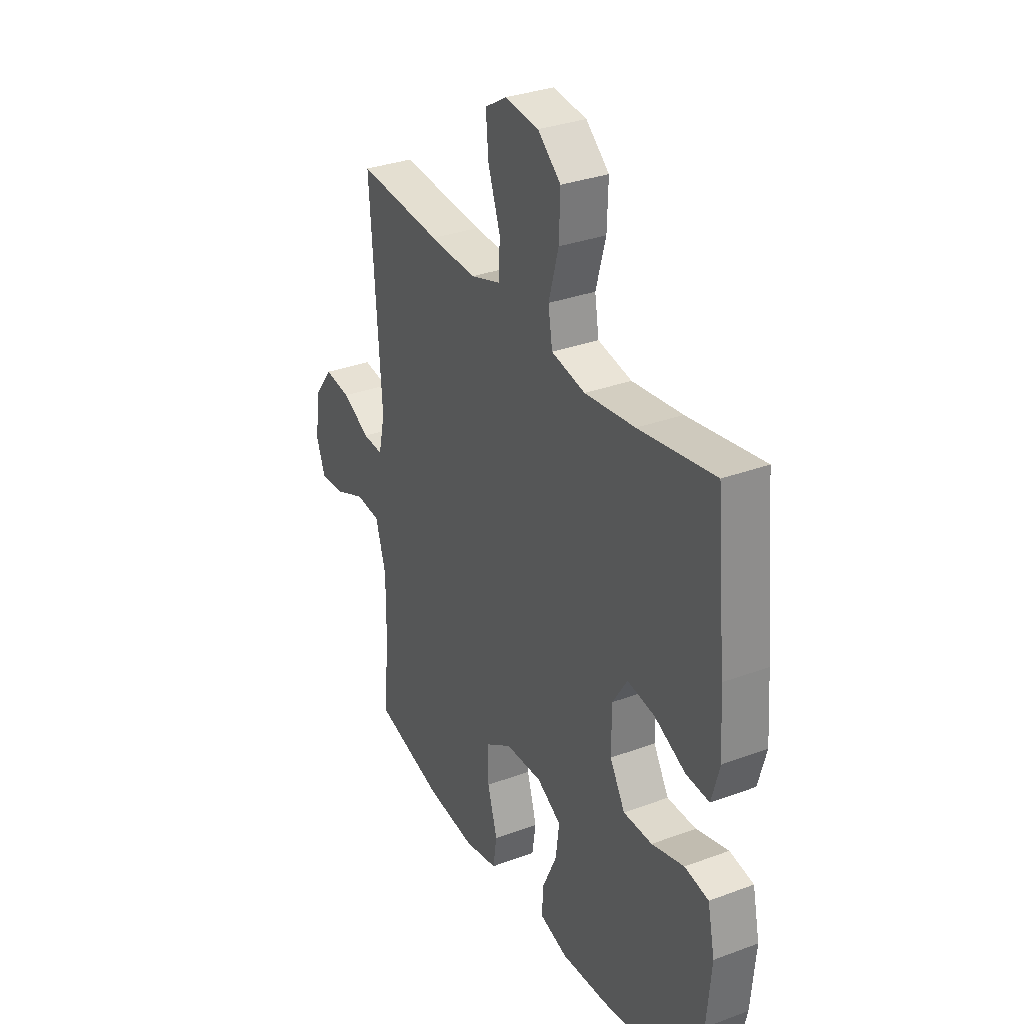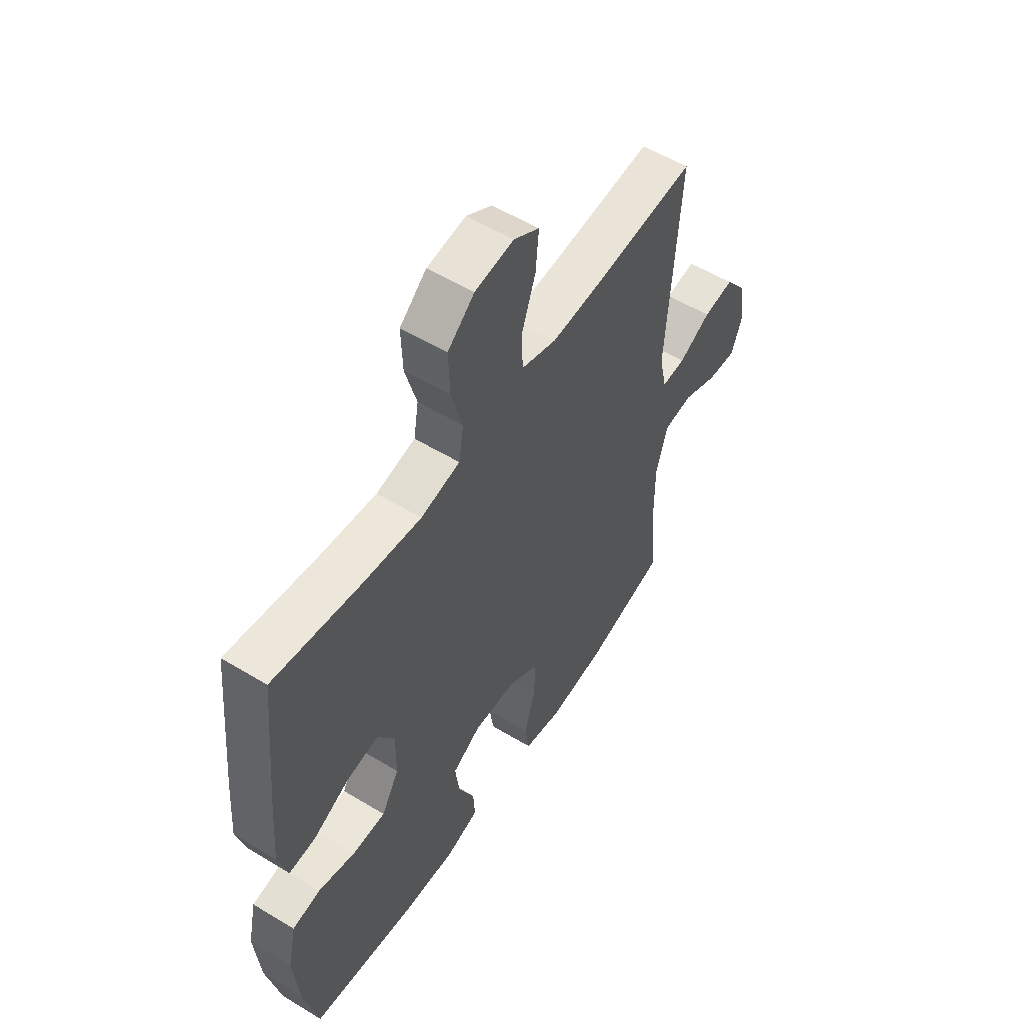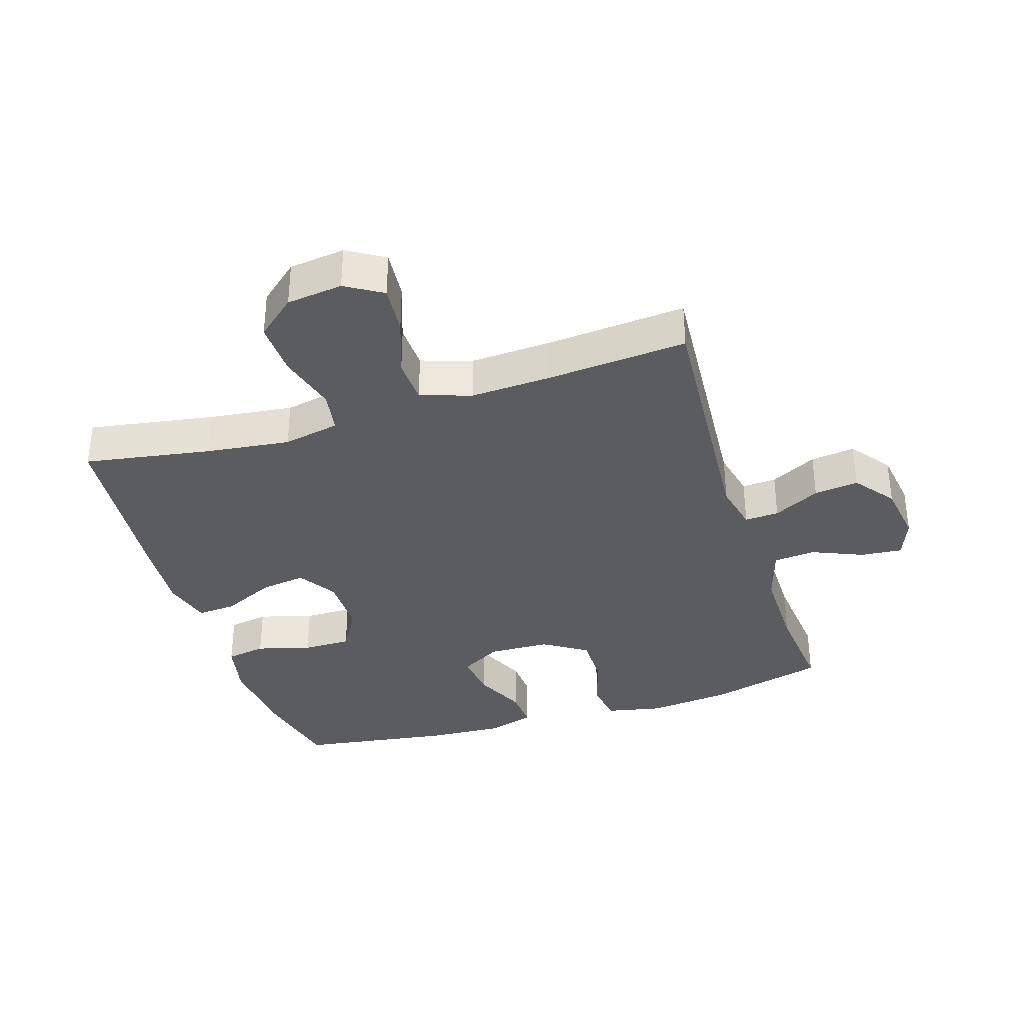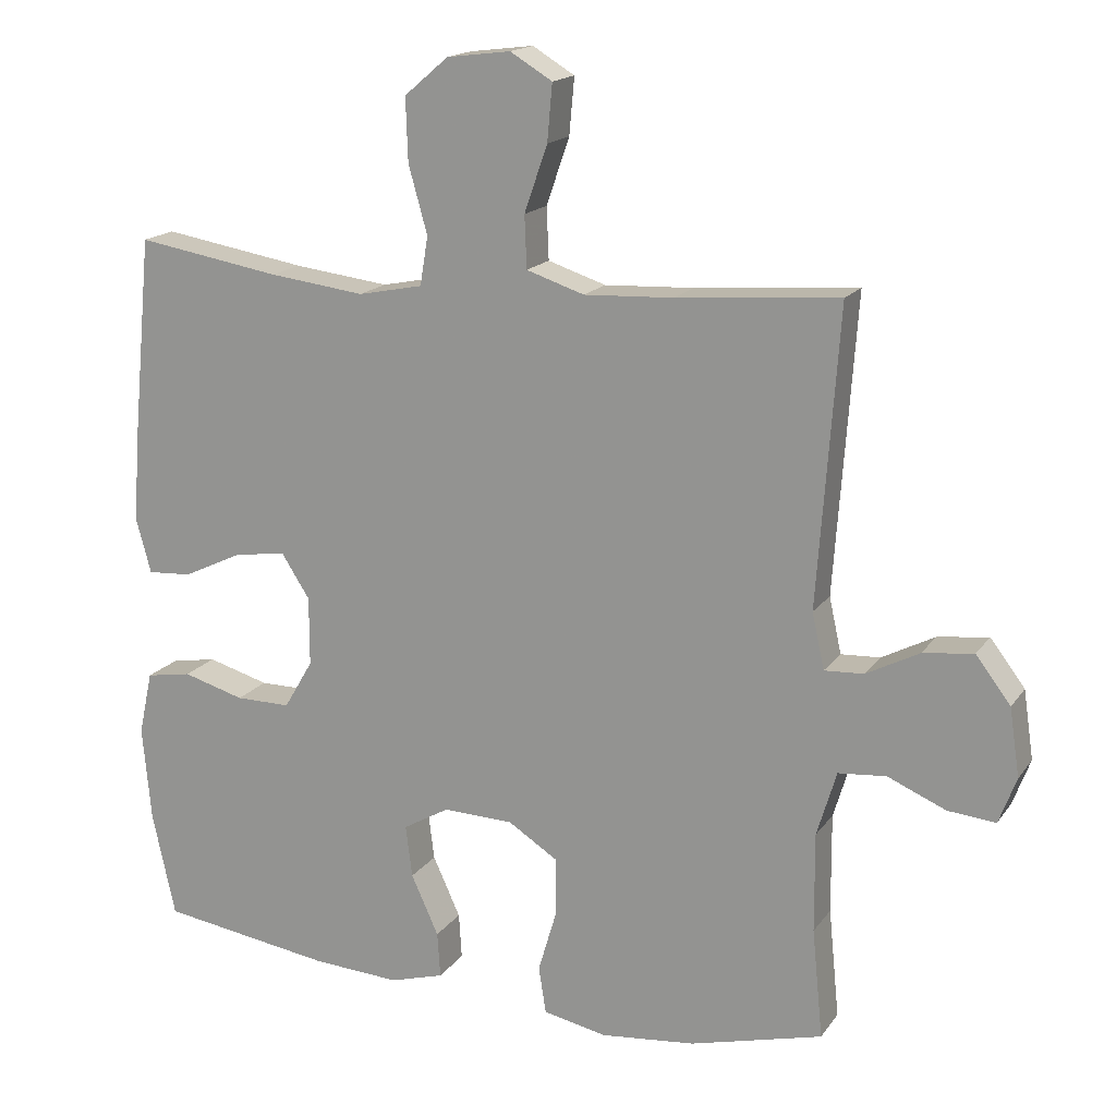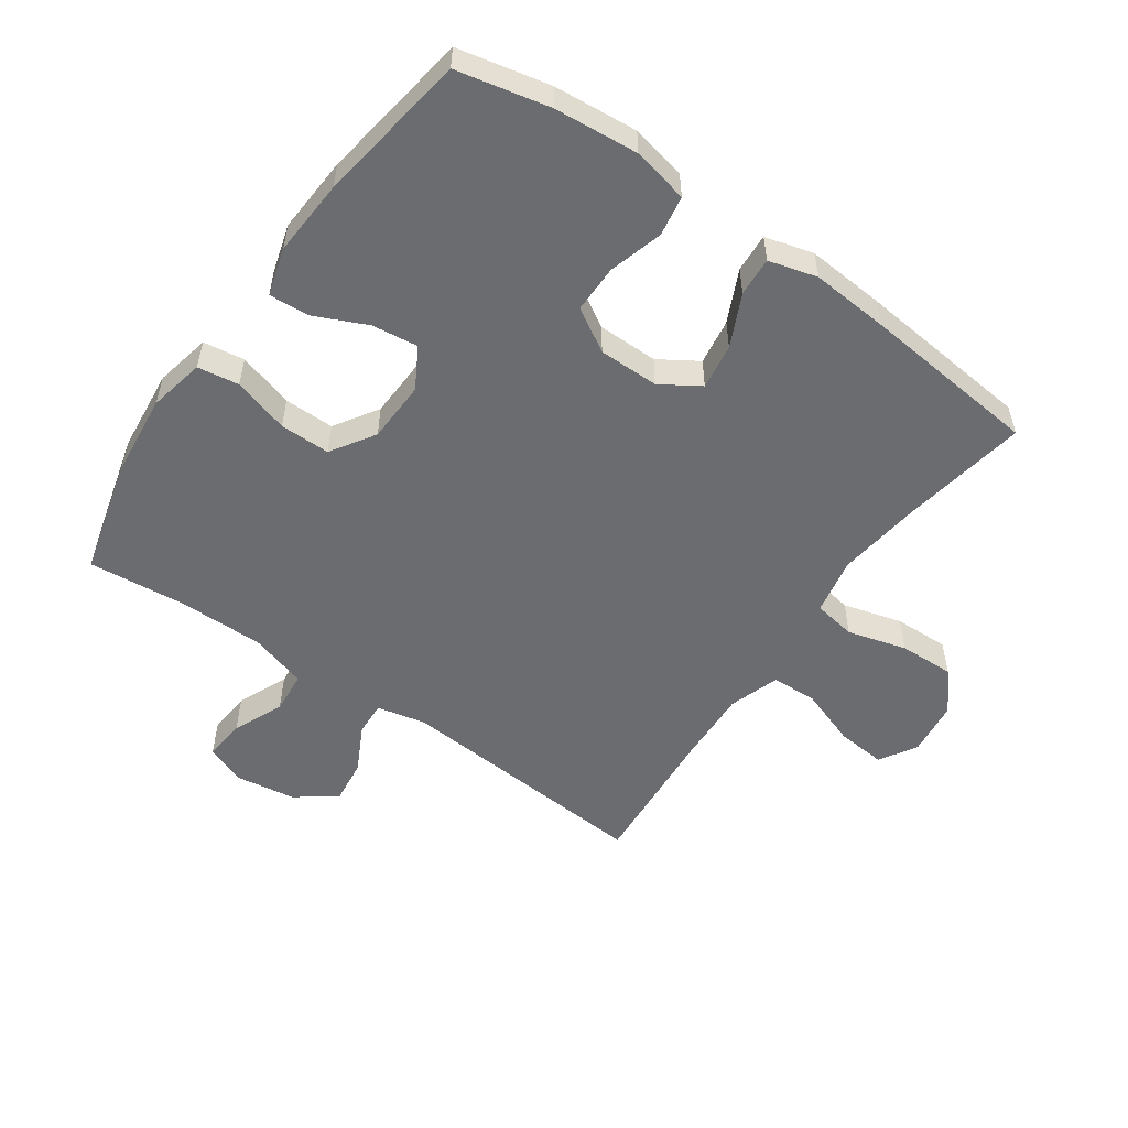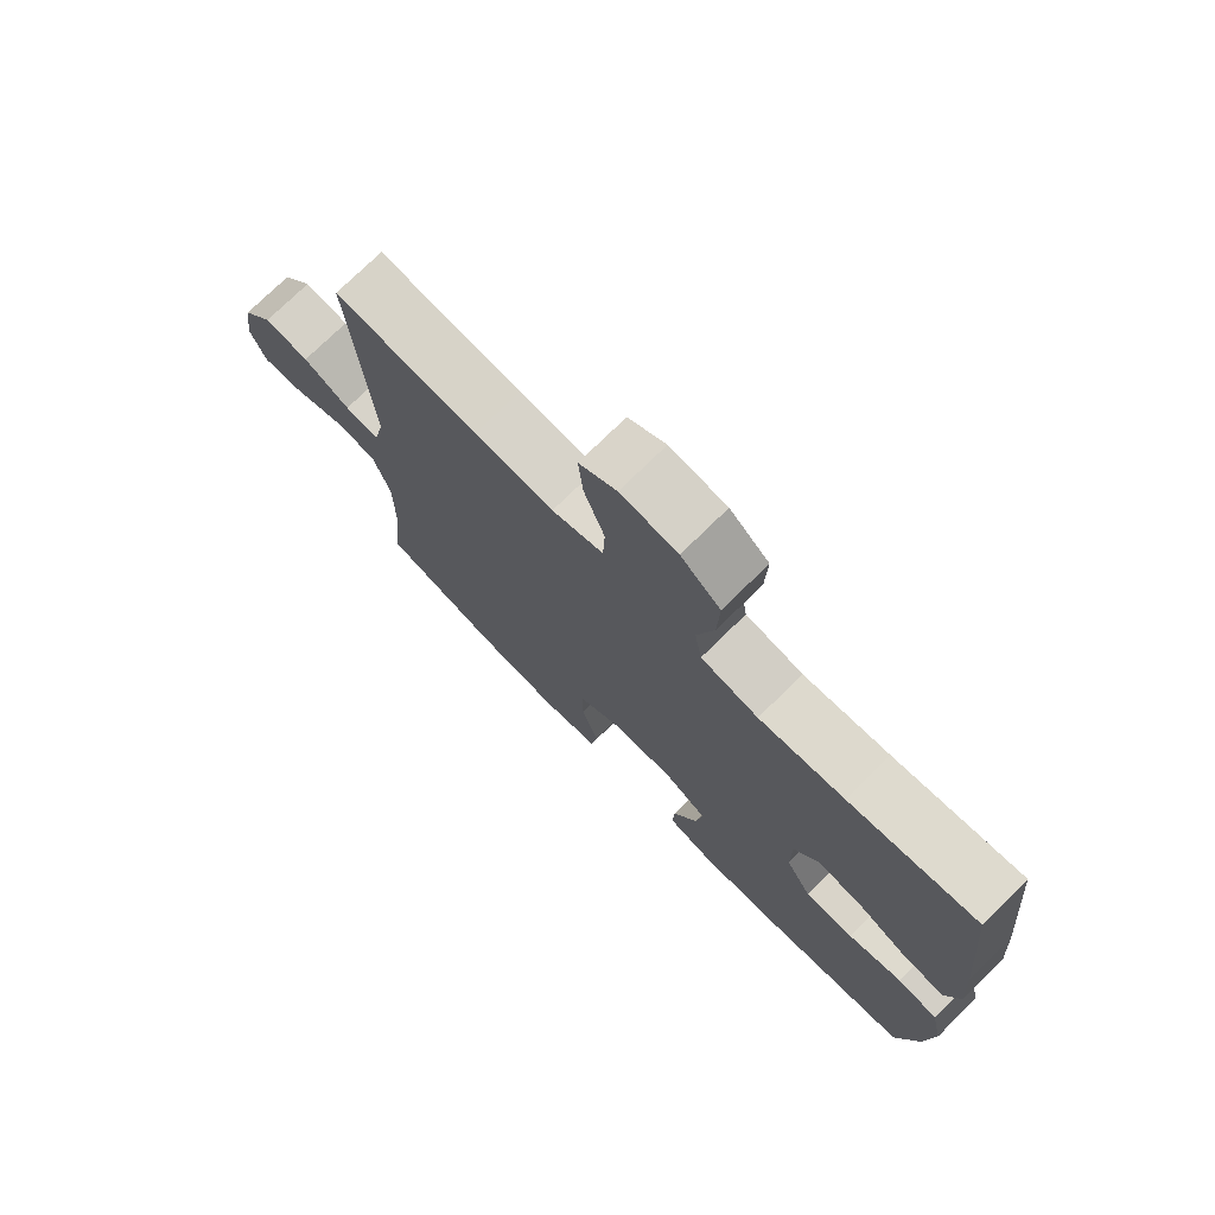
<metadata>
{"format":"obj","ext":"obj","renderer":"f3d","projection":"perspective","resolution":1024,"background":"white","views":[{"elev":32.1,"azim":-117.5,"up":"+Z"},{"elev":55.2,"azim":-57.4,"up":"+Z"},{"elev":-35.1,"azim":17.5,"up":"+Y"},{"elev":16.9,"azim":23.7,"up":"+Z"},{"elev":-53.7,"azim":-125.2,"up":"+Y"},{"elev":74.9,"azim":-134.5,"up":"+Z"}]}
</metadata>
<code>
v -0.5 0.07 -0.5
v -0.532 0.07 -0.355
v -0.544 0.07 -0.223
v -0.525 0.07 -0.135
v -0.462 0.07 -0.124
v -0.377 0.07 -0.148
v -0.301 0.07 -0.148
v -0.261 0.07 -0.08
v -0.261 0.07 0.015
v -0.3 0.07 0.076
v -0.372 0.07 0.065
v -0.454 0.07 0.026
v -0.515 0.07 0.022
v -0.536 0.07 0.098
v -0.527 0.07 0.22
v -0.5 0.07 0.5
v -0.301 0.07 0.467
v -0.169 0.07 0.451
v -0.08 0.07 0.469
v -0.069 0.07 0.536
v -0.095 0.07 0.629
v -0.098 0.07 0.716
v -0.037 0.07 0.768
v 0.051 0.07 0.779
v 0.109 0.07 0.744
v 0.102 0.07 0.666
v 0.07 0.07 0.574
v 0.073 0.07 0.502
v 0.153 0.07 0.476
v 0.276 0.07 0.482
v 0.5 0.07 0.5
v 0.471 0.07 0.092
v 0.488 0.07 0.015
v 0.542 0.07 0.018
v 0.615 0.07 0.056
v 0.685 0.07 0.065
v 0.733 0.07 0.002
v 0.747 0.07 -0.092
v 0.723 0.07 -0.156
v 0.657 0.07 -0.15
v 0.577 0.07 -0.116
v 0.511 0.07 -0.122
v 0.484 0.07 -0.212
v 0.485 0.07 -0.349
v 0.5 0.07 -0.5
v 0.317 0.07 -0.548
v 0.186 0.07 -0.562
v 0.098 0.07 -0.544
v 0.088 0.07 -0.479
v 0.114 0.07 -0.391
v 0.114 0.07 -0.312
v 0.045 0.07 -0.268
v -0.052 0.07 -0.265
v -0.116 0.07 -0.302
v -0.107 0.07 -0.374
v -0.069 0.07 -0.457
v -0.065 0.07 -0.52
v -0.14 0.07 -0.542
v -0.261 0.07 -0.535
v -0.5 0 -0.5
v -0.532 0 -0.355
v -0.544 0 -0.223
v -0.525 0 -0.135
v -0.462 0 -0.124
v -0.377 0 -0.148
v -0.301 0 -0.148
v -0.261 0 -0.08
v -0.261 0 0.015
v -0.3 0 0.076
v -0.372 0 0.065
v -0.454 0 0.026
v -0.515 0 0.022
v -0.536 0 0.098
v -0.527 0 0.22
v -0.5 0 0.5
v -0.301 0 0.467
v -0.169 0 0.451
v -0.08 0 0.469
v -0.069 0 0.536
v -0.095 0 0.629
v -0.098 0 0.716
v -0.037 0 0.768
v 0.051 0 0.779
v 0.109 0 0.744
v 0.102 0 0.666
v 0.07 0 0.574
v 0.073 0 0.502
v 0.153 0 0.476
v 0.276 0 0.482
v 0.5 0 0.5
v 0.471 0 0.092
v 0.488 0 0.015
v 0.542 0 0.018
v 0.615 0 0.056
v 0.685 0 0.065
v 0.733 0 0.002
v 0.747 0 -0.092
v 0.723 0 -0.156
v 0.657 0 -0.15
v 0.577 0 -0.116
v 0.511 0 -0.122
v 0.484 0 -0.212
v 0.485 0 -0.349
v 0.5 0 -0.5
v 0.317 0 -0.548
v 0.186 0 -0.562
v 0.098 0 -0.544
v 0.088 0 -0.479
v 0.114 0 -0.391
v 0.114 0 -0.312
v 0.045 0 -0.268
v -0.052 0 -0.265
v -0.116 0 -0.302
v -0.107 0 -0.374
v -0.069 0 -0.457
v -0.065 0 -0.52
v -0.14 0 -0.542
v -0.261 0 -0.535
f 55 56 57 58
f 54 55 58 59
f 47 48 49 50
f 47 50 51
f 44 45 46 47
f 43 44 47 51
f 42 43 51 52
f 38 39 40 41
f 38 41 42
f 37 38 42
f 34 35 36 37
f 33 34 37 42
f 32 33 42 52
f 30 31 32 52
f 24 25 26 27
f 24 27 28
f 23 24 28
f 20 21 22 23
f 20 23 28
f 19 20 28 29
f 14 15 16 17
f 14 17 18
f 11 12 13 14
f 10 11 14 18
f 9 10 18 19
f 3 4 5 6
f 3 6 7
f 2 3 7
f 54 59 1 2
f 53 54 2 7
f 29 30 52 53
f 29 53 7 8
f 8 9 19 29
f 117 116 115 114
f 118 117 114 113
f 109 108 107 106
f 110 109 106
f 106 105 104 103
f 110 106 103 102
f 111 110 102 101
f 100 99 98 97
f 101 100 97
f 101 97 96
f 96 95 94 93
f 101 96 93 92
f 111 101 92 91
f 111 91 90 89
f 86 85 84 83
f 87 86 83
f 87 83 82
f 82 81 80 79
f 87 82 79
f 88 87 79 78
f 76 75 74 73
f 77 76 73
f 73 72 71 70
f 77 73 70 69
f 78 77 69 68
f 65 64 63 62
f 66 65 62
f 66 62 61
f 61 60 118 113
f 66 61 113 112
f 112 111 89 88
f 67 66 112 88
f 88 78 68 67
f 1 60 61 2
f 2 61 62 3
f 3 62 63 4
f 4 63 64 5
f 5 64 65 6
f 6 65 66 7
f 7 66 67 8
f 8 67 68 9
f 9 68 69 10
f 10 69 70 11
f 11 70 71 12
f 12 71 72 13
f 13 72 73 14
f 14 73 74 15
f 15 74 75 16
f 16 75 76 17
f 17 76 77 18
f 18 77 78 19
f 19 78 79 20
f 20 79 80 21
f 21 80 81 22
f 22 81 82 23
f 23 82 83 24
f 24 83 84 25
f 25 84 85 26
f 26 85 86 27
f 27 86 87 28
f 28 87 88 29
f 29 88 89 30
f 30 89 90 31
f 31 90 91 32
f 32 91 92 33
f 33 92 93 34
f 34 93 94 35
f 35 94 95 36
f 36 95 96 37
f 37 96 97 38
f 38 97 98 39
f 39 98 99 40
f 40 99 100 41
f 41 100 101 42
f 42 101 102 43
f 43 102 103 44
f 44 103 104 45
f 45 104 105 46
f 46 105 106 47
f 47 106 107 48
f 48 107 108 49
f 49 108 109 50
f 50 109 110 51
f 51 110 111 52
f 52 111 112 53
f 53 112 113 54
f 54 113 114 55
f 55 114 115 56
f 56 115 116 57
f 57 116 117 58
f 58 117 118 59
f 59 118 60 1

</code>
